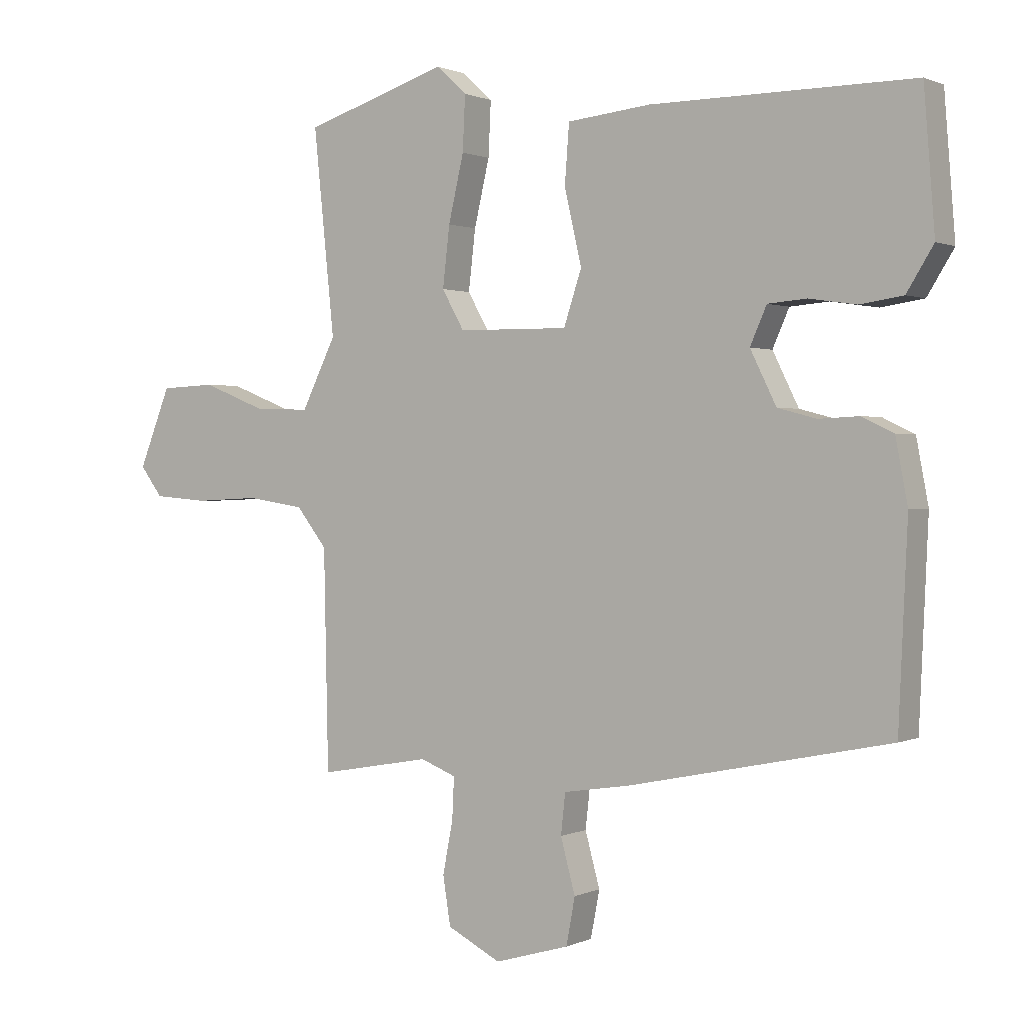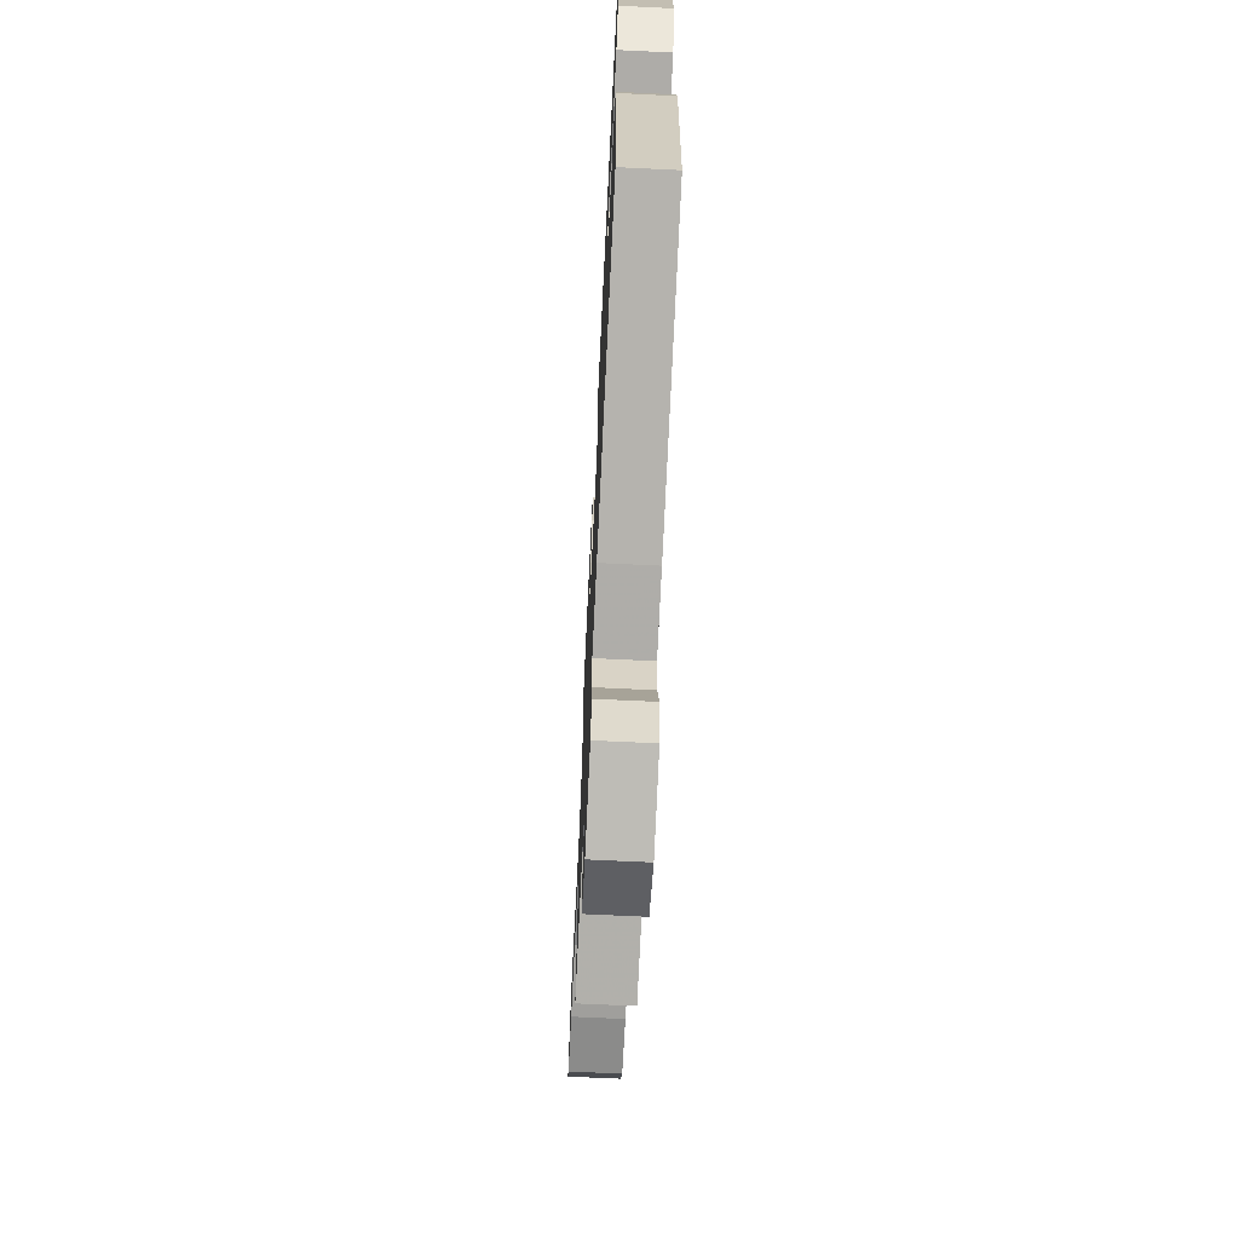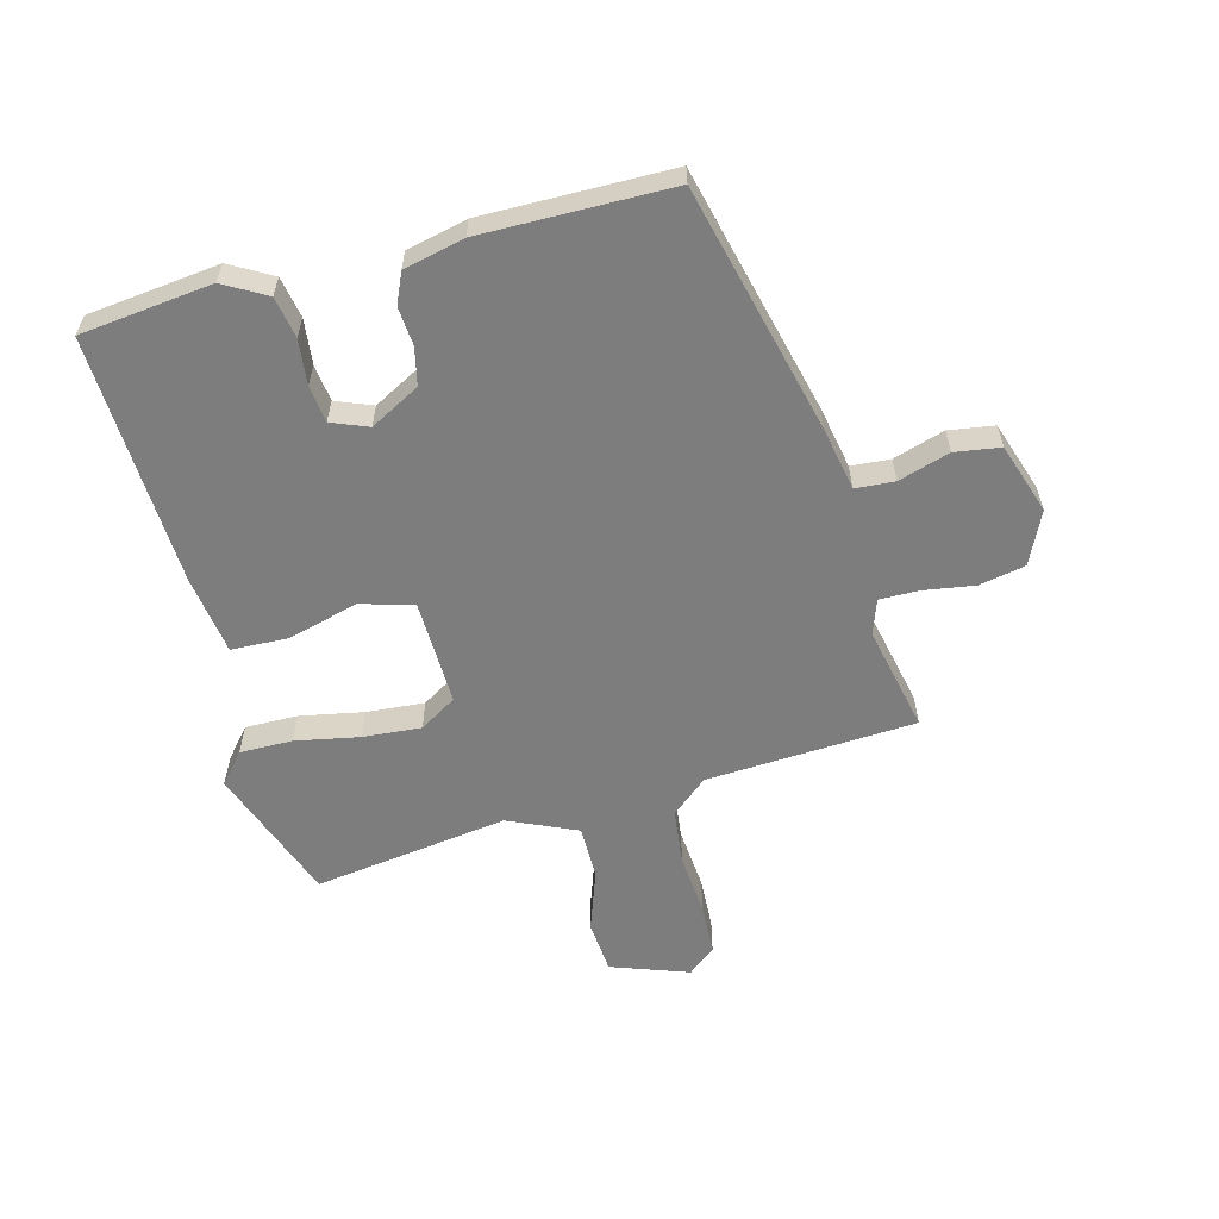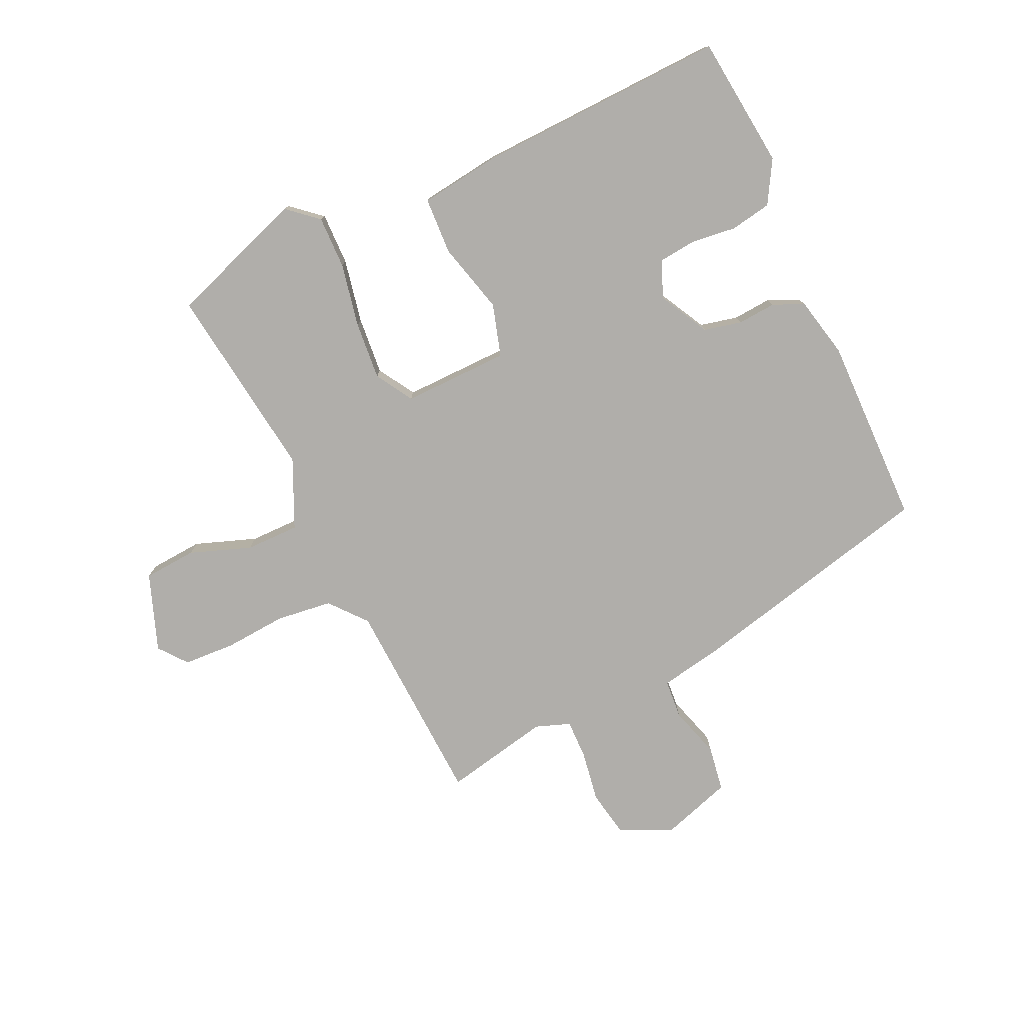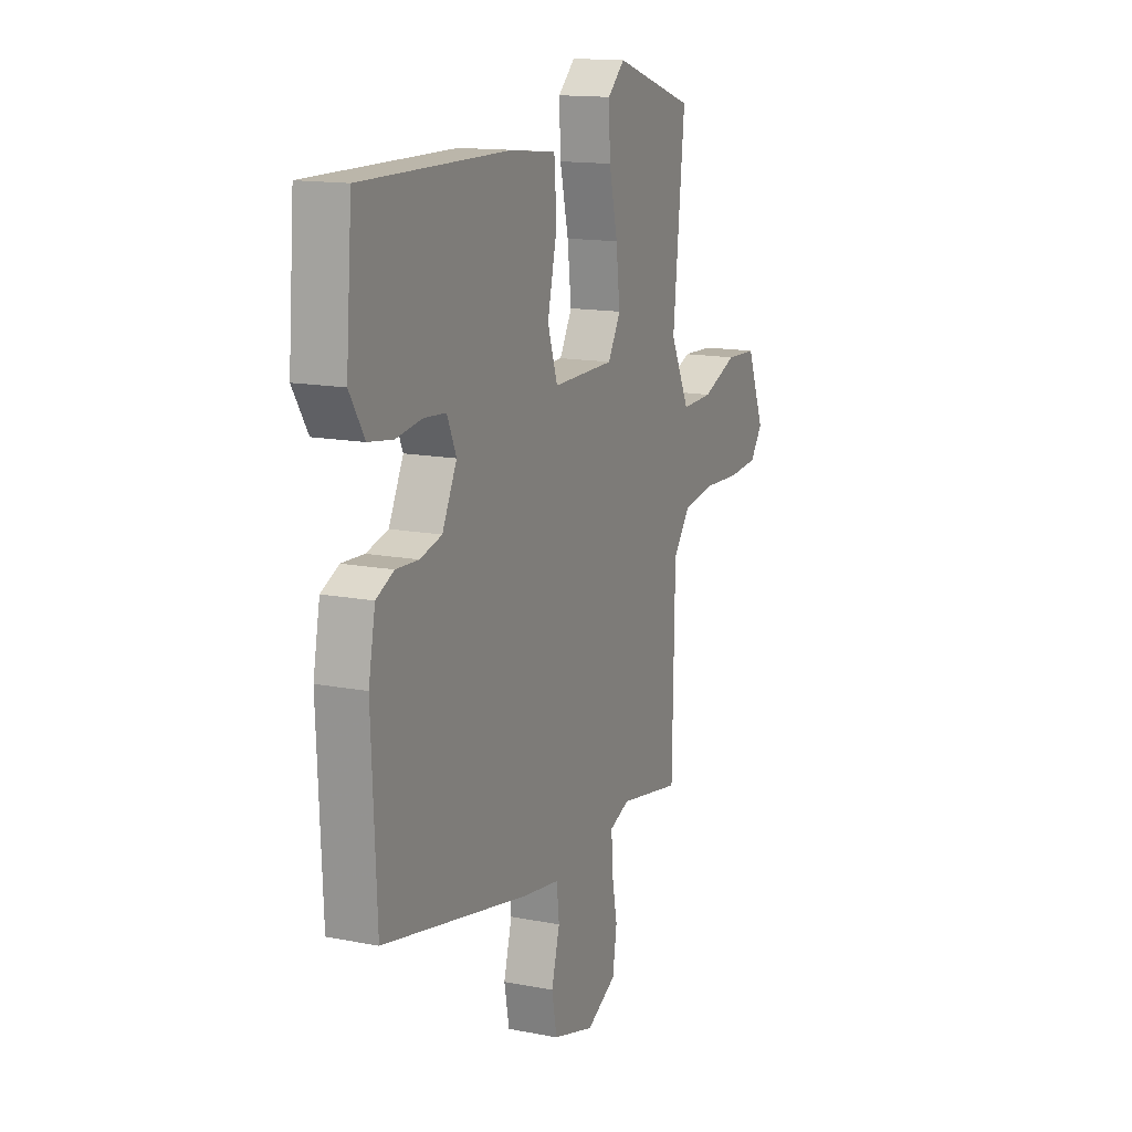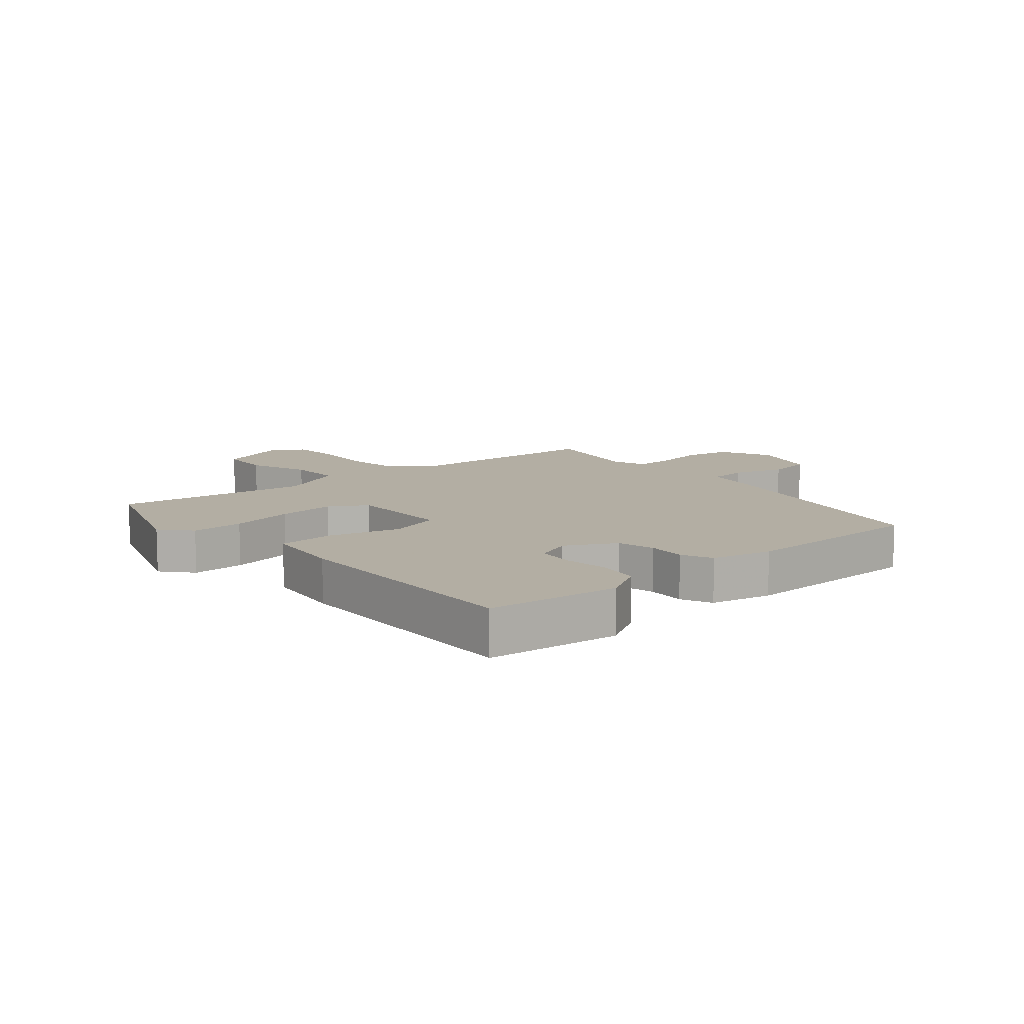
<metadata>
{"format":"obj","ext":"obj","renderer":"f3d","projection":"perspective","resolution":1024,"background":"white","views":[{"elev":0.9,"azim":32.2,"up":"+Z"},{"elev":-68.4,"azim":87.2,"up":"+Z"},{"elev":-59.2,"azim":106.9,"up":"+Y"},{"elev":-77.7,"azim":26.6,"up":"+Y"},{"elev":14.3,"azim":113.2,"up":"+Z"},{"elev":10.9,"azim":50.9,"up":"+Y"}]}
</metadata>
<code>
v -0.489 0.07 0.472
v -0.263 0.07 0.545
v -0.215 0.07 0.501
v -0.219 0.07 0.415
v -0.243 0.07 0.311
v -0.254 0.07 0.216
v -0.219 0.07 0.154
v -0.045 0.07 0.152
v -0.017 0.07 0.237
v -0.044 0.07 0.354
v -0.037 0.07 0.447
v 0.094 0.07 0.461
v 0.506 0.07 0.464
v 0.523 0.07 0.247
v 0.481 0.07 0.179
v 0.413 0.07 0.169
v 0.339 0.07 0.18
v 0.278 0.07 0.175
v 0.252 0.07 0.116
v 0.293 0.07 0.033
v 0.354 0.07 0.017
v 0.417 0.07 0.02
v 0.467 0.07 -0.004
v 0.486 0.07 -0.104
v 0.472 0.07 -0.414
v 0.061 0.07 -0.499
v -0.043 0.07 -0.515
v -0.05 0.07 -0.579
v -0.027 0.07 -0.664
v -0.041 0.07 -0.738
v -0.158 0.07 -0.772
v -0.242 0.07 -0.729
v -0.254 0.07 -0.653
v -0.238 0.07 -0.57
v -0.235 0.07 -0.505
v -0.291 0.07 -0.483
v -0.466 0.07 -0.514
v -0.473 0.07 -0.17
v -0.521 0.07 -0.109
v -0.612 0.07 -0.095
v -0.714 0.07 -0.1
v -0.799 0.07 -0.093
v -0.834 0.07 -0.046
v -0.784 0.07 0.079
v -0.697 0.07 0.083
v -0.598 0.07 0.044
v -0.51 0.07 0.041
v -0.456 0.07 0.151
v -0.489 0 0.472
v -0.263 0 0.545
v -0.215 0 0.501
v -0.219 0 0.415
v -0.243 0 0.311
v -0.254 0 0.216
v -0.219 0 0.154
v -0.045 0 0.152
v -0.017 0 0.237
v -0.044 0 0.354
v -0.037 0 0.447
v 0.094 0 0.461
v 0.506 0 0.464
v 0.523 0 0.247
v 0.481 0 0.179
v 0.413 0 0.169
v 0.339 0 0.18
v 0.278 0 0.175
v 0.252 0 0.116
v 0.293 0 0.033
v 0.354 0 0.017
v 0.417 0 0.02
v 0.467 0 -0.004
v 0.486 0 -0.104
v 0.472 0 -0.414
v 0.061 0 -0.499
v -0.043 0 -0.515
v -0.05 0 -0.579
v -0.027 0 -0.664
v -0.041 0 -0.738
v -0.158 0 -0.772
v -0.242 0 -0.729
v -0.254 0 -0.653
v -0.238 0 -0.57
v -0.235 0 -0.505
v -0.291 0 -0.483
v -0.466 0 -0.514
v -0.473 0 -0.17
v -0.521 0 -0.109
v -0.612 0 -0.095
v -0.714 0 -0.1
v -0.799 0 -0.093
v -0.834 0 -0.046
v -0.784 0 0.079
v -0.697 0 0.083
v -0.598 0 0.044
v -0.51 0 0.041
v -0.456 0 0.151
f 44 45 46
f 43 44 46
f 42 43 46
f 41 42 46
f 40 41 46
f 39 40 46 47
f 38 39 47 48
f 36 37 38 48
f 32 33 34
f 31 32 34
f 30 31 34
f 29 30 34
f 28 29 34
f 27 28 34 35
f 27 35 36
f 26 27 36
f 25 26 36
f 24 25 36
f 23 24 36
f 22 23 36
f 21 22 36
f 15 16 17
f 14 15 17
f 13 14 17
f 12 13 17
f 11 12 17
f 10 11 17
f 9 10 17
f 8 9 17 18
f 3 4 5
f 2 3 5
f 1 2 5
f 48 1 5
f 48 5 6
f 20 21 36 48
f 19 20 48
f 8 18 19
f 7 8 19 48
f 6 7 48
f 94 93 92
f 94 92 91
f 94 91 90
f 94 90 89
f 94 89 88
f 95 94 88 87
f 96 95 87 86
f 96 86 85 84
f 82 81 80
f 82 80 79
f 82 79 78
f 82 78 77
f 82 77 76
f 83 82 76 75
f 84 83 75
f 84 75 74
f 84 74 73
f 84 73 72
f 84 72 71
f 84 71 70
f 84 70 69
f 65 64 63
f 65 63 62
f 65 62 61
f 65 61 60
f 65 60 59
f 65 59 58
f 65 58 57
f 66 65 57 56
f 53 52 51
f 53 51 50
f 53 50 49
f 53 49 96
f 54 53 96
f 96 84 69 68
f 96 68 67
f 67 66 56
f 96 67 56 55
f 96 55 54
f 1 49 50 2
f 2 50 51 3
f 3 51 52 4
f 4 52 53 5
f 5 53 54 6
f 6 54 55 7
f 7 55 56 8
f 8 56 57 9
f 9 57 58 10
f 10 58 59 11
f 11 59 60 12
f 12 60 61 13
f 13 61 62 14
f 14 62 63 15
f 15 63 64 16
f 16 64 65 17
f 17 65 66 18
f 18 66 67 19
f 19 67 68 20
f 20 68 69 21
f 21 69 70 22
f 22 70 71 23
f 23 71 72 24
f 24 72 73 25
f 25 73 74 26
f 26 74 75 27
f 27 75 76 28
f 28 76 77 29
f 29 77 78 30
f 30 78 79 31
f 31 79 80 32
f 32 80 81 33
f 33 81 82 34
f 34 82 83 35
f 35 83 84 36
f 36 84 85 37
f 37 85 86 38
f 38 86 87 39
f 39 87 88 40
f 40 88 89 41
f 41 89 90 42
f 42 90 91 43
f 43 91 92 44
f 44 92 93 45
f 45 93 94 46
f 46 94 95 47
f 47 95 96 48
f 48 96 49 1

</code>
